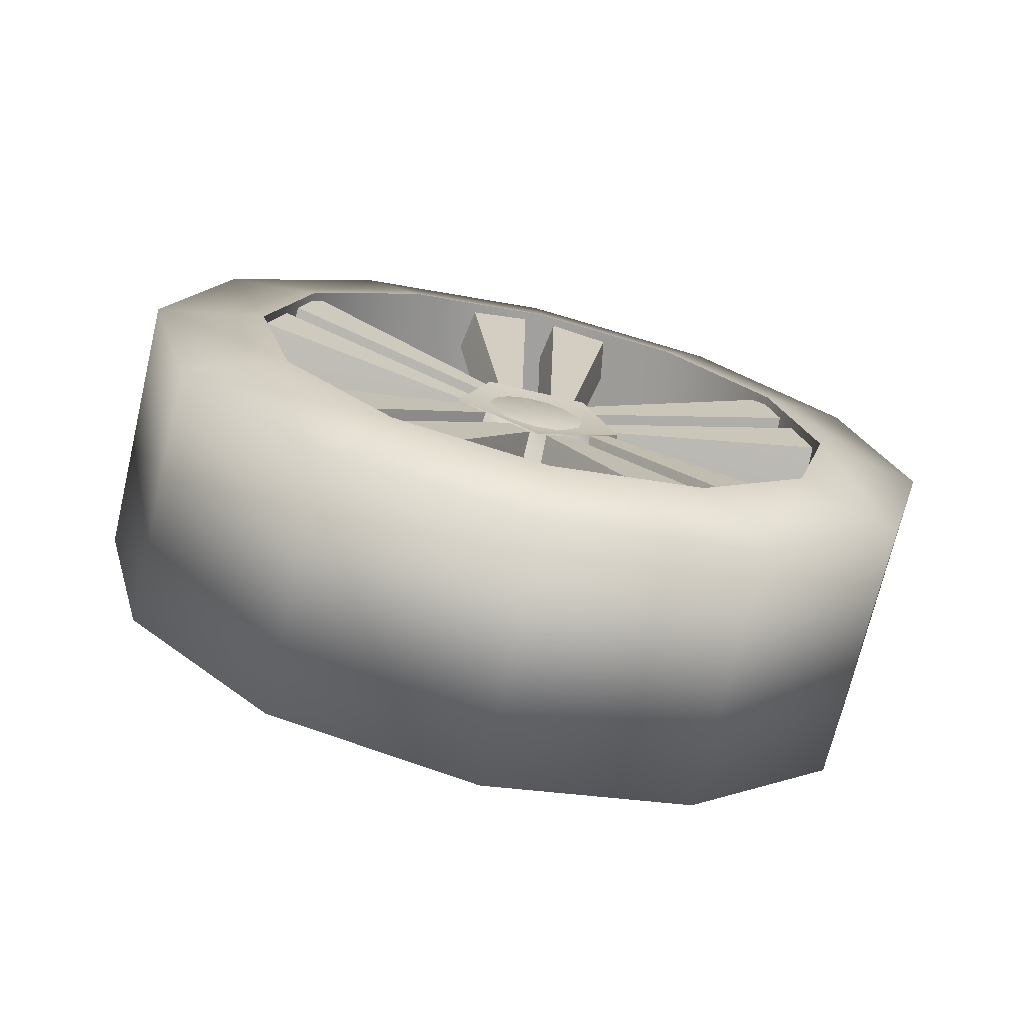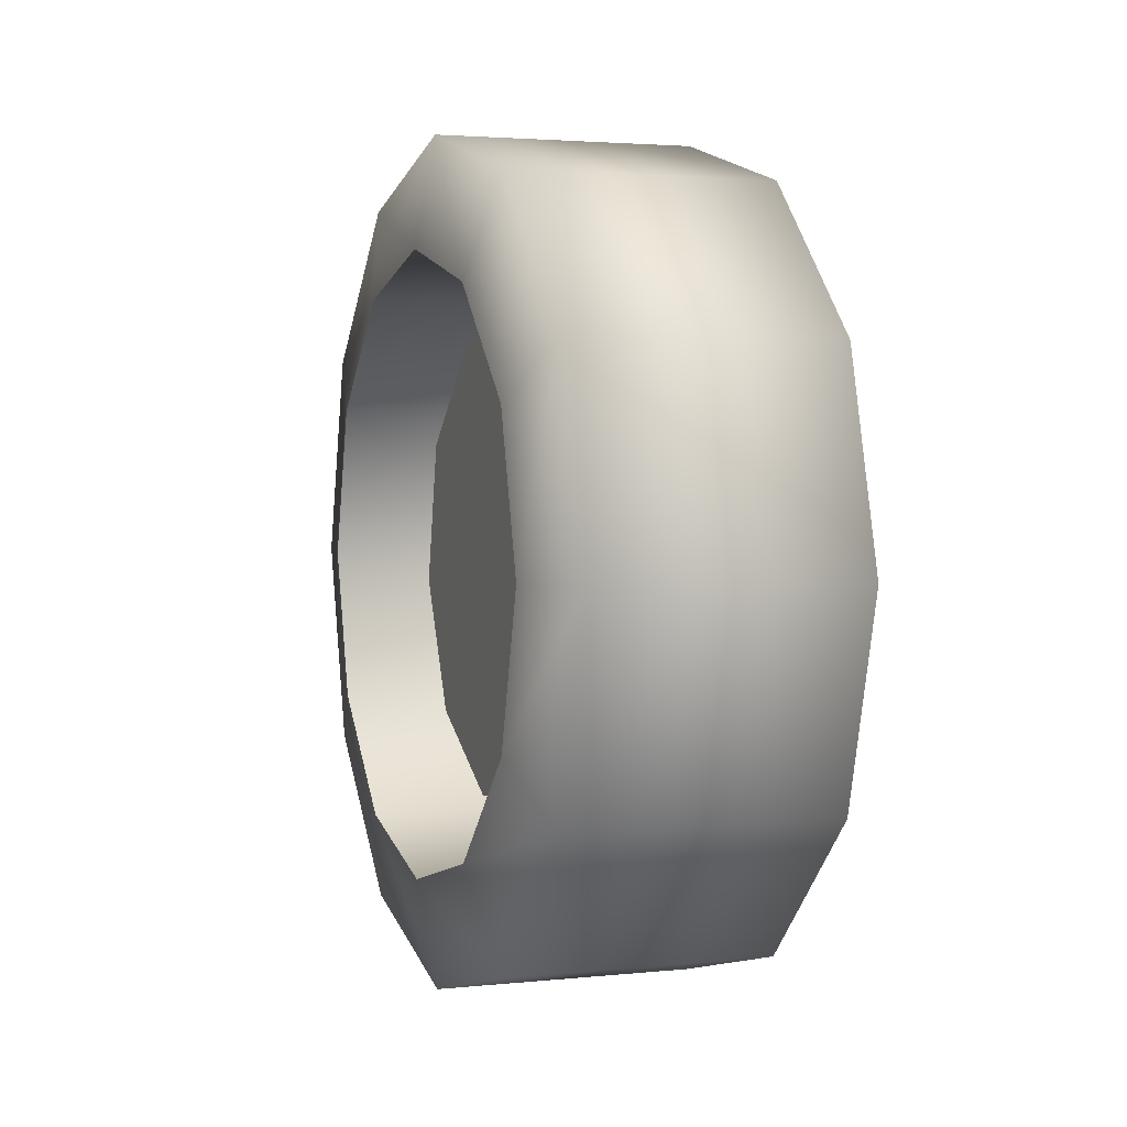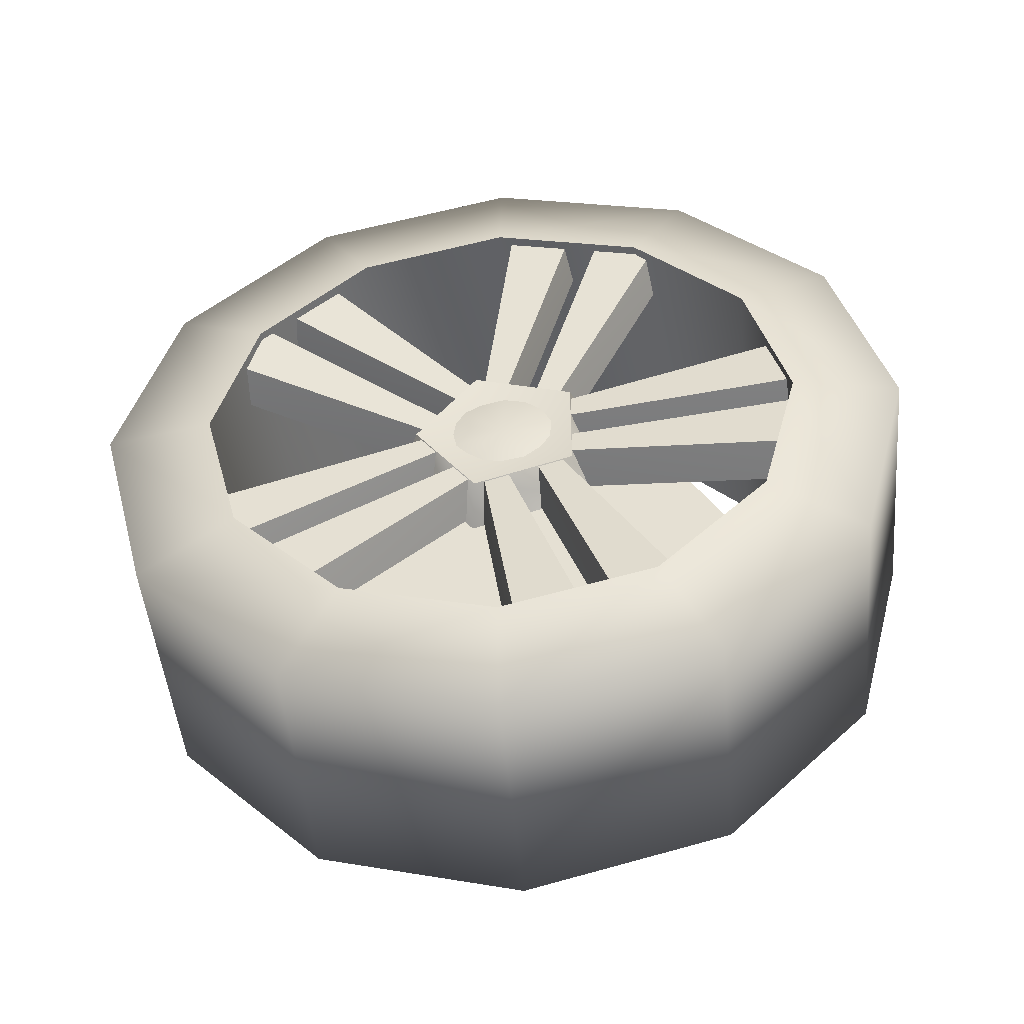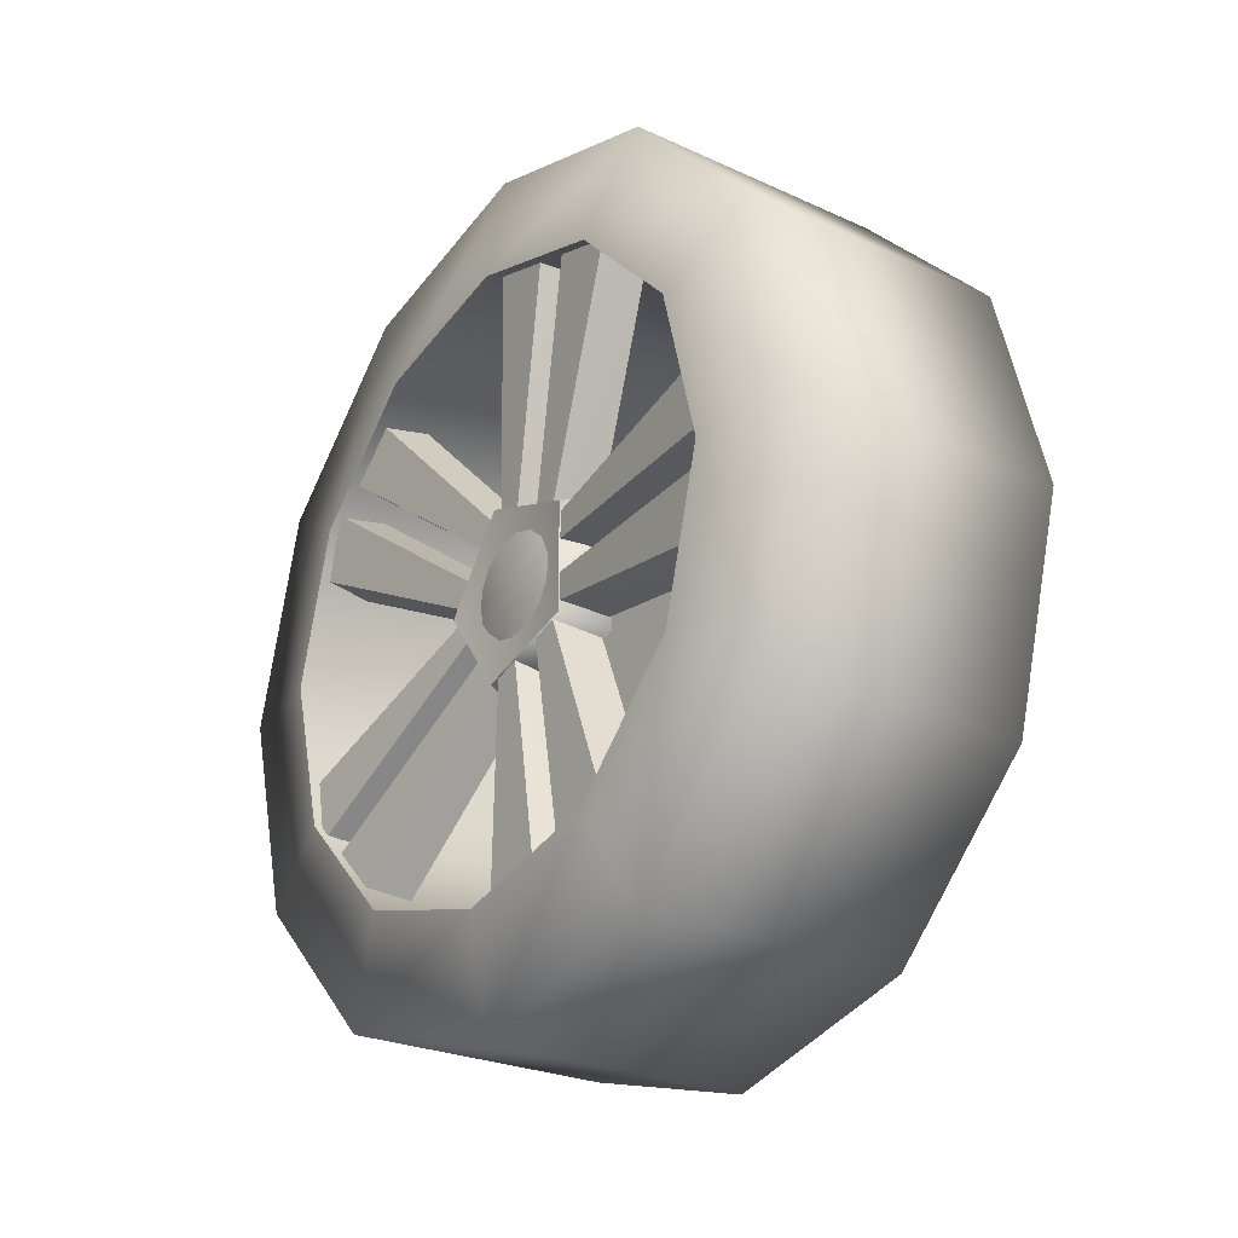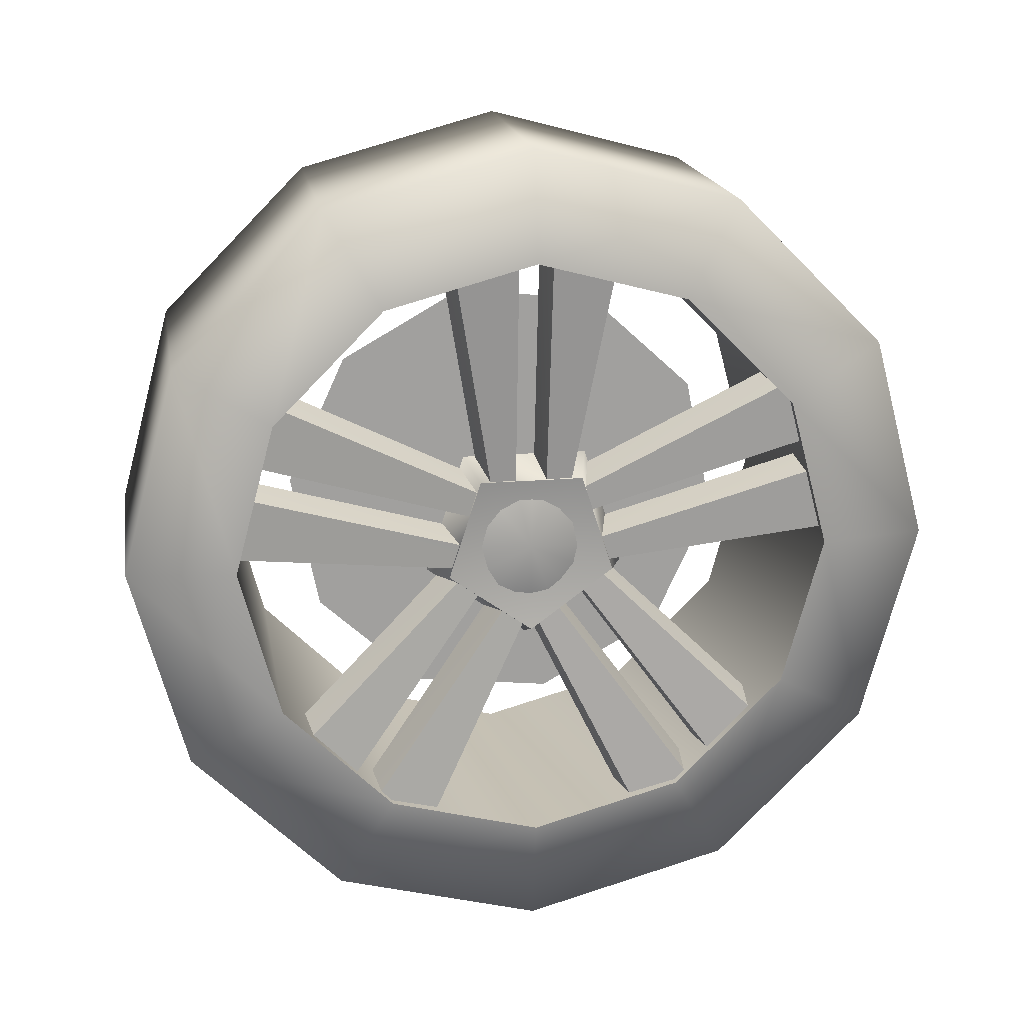
<metadata>
{"format":"obj","ext":"obj","renderer":"f3d","projection":"perspective","resolution":1024,"background":"white","views":[{"elev":-71.5,"azim":76.7,"up":"+Y"},{"elev":2.9,"azim":-19.7,"up":"+Y"},{"elev":-48.5,"azim":95.2,"up":"+Z"},{"elev":-25.2,"azim":143.4,"up":"+Z"},{"elev":18.5,"azim":80.3,"up":"+Y"}]}
</metadata>
<code>
o wheel
v 0.04956 0.047 0.0107
v 0.04956 -0.000364 -0.000606
v 0.04956 0.047 -0.001356
v 0.04956 0.03798 0.0288
v 0.04956 0.02219 0.04162
v 0.04956 0.001891 0.0469
v 0.04956 -0.02066 0.04086
v 0.04956 -0.03645 0.03106
v 0.04956 -0.04472 0.01523
v 0.04956 -0.04697 -0.000606
v 0.04956 -0.04397 -0.0172
v 0.04956 -0.03419 -0.02926
v 0.04956 -0.01841 -0.04133
v 0.04956 -0.001116 -0.0451
v 0.04956 0.02144 -0.04057
v 0.04956 0.03723 -0.027
v 0.04956 0.04549 -0.01267
v -0.1937 3e-05 -0.2785
v 0.08322 3e-05 -0.2785
v 0.08322 0.1393 -0.2412
v -0.1937 0.1393 -0.2412
v 0.08322 0.2412 -0.1392
v -0.1937 0.2412 -0.1392
v 0.08322 0.2785 3.4e-05
v -0.1937 0.2785 3.4e-05
v 0.08322 0.2412 0.1393
v -0.1937 0.2412 0.1393
v 0.08322 0.1393 0.2412
v -0.1937 0.1393 0.2412
v 0.08322 3e-05 0.2786
v -0.1937 3e-05 0.2786
v 0.08322 -0.1392 0.2412
v -0.1937 -0.1392 0.2412
v 0.08322 -0.2412 0.1393
v -0.1937 -0.2412 0.1393
v 0.08322 -0.2785 3.4e-05
v -0.1937 -0.2785 3.4e-05
v 0.08322 -0.2412 -0.1392
v -0.1937 -0.2412 -0.1392
v 0.08322 -0.1392 -0.2412
v -0.1937 -0.1392 -0.2412
v 0.0516 0.0663 -0.03869
v 0.03605 0.2804 -0.08287
v 0.07599 0.2804 -0.07569
v 0.01166 0.06986 -0.04559
v 0.07599 0.2804 -0.01586
v 0.03605 0.2804 -0.009756
v 0.0516 0.0663 -0.01464
v 0.01166 0.07185 -0.009756
v 0.0516 0.0663 -0.03869
v 0.07599 0.2804 -0.07569
v 0.07599 0.2804 -0.01586
v 0.0516 0.0663 -0.01464
v 0.0516 0.0663 0.03864
v 0.07599 0.2804 0.07564
v 0.03605 0.2804 0.08282
v 0.01166 0.06986 0.04554
v 0.07599 0.2804 0.01581
v 0.0516 0.0663 0.01459
v 0.03605 0.2804 0.009714
v 0.01166 0.07185 0.009714
v 0.0516 0.0663 0.03864
v 0.07599 0.2804 0.01581
v 0.07599 0.2804 0.07564
v 0.0516 0.0663 0.01459
v 0.0516 0.05697 0.05143
v 0.03605 0.1645 0.2418
v 0.07599 0.1577 0.244
v 0.01166 0.06463 0.05272
v 0.07599 0.1007 0.2623
v 0.03605 0.09492 0.2642
v 0.0516 0.03407 0.05879
v 0.01166 0.03112 0.06556
v 0.0516 0.05697 0.05143
v 0.07599 0.1577 0.244
v 0.07599 0.1007 0.2623
v 0.0516 0.03407 0.05879
v 0.0516 -0.01665 0.07508
v 0.07599 0.01361 0.2903
v 0.03605 0.006773 0.2925
v 0.01166 -0.02213 0.08059
v 0.07599 0.07057 0.272
v 0.0516 0.006246 0.06772
v 0.03605 0.07638 0.2701
v 0.01166 0.01259 0.07151
v 0.0516 -0.01665 0.07508
v 0.07599 0.07057 0.272
v 0.07599 0.01361 0.2903
v 0.0516 0.006246 0.06772
v 0.0516 -0.03098 0.07042
v 0.03605 -0.1777 0.2325
v 0.07599 -0.182 0.2267
v 0.01166 -0.02979 0.0781
v 0.07599 -0.2173 0.1784
v 0.03605 -0.2209 0.1735
v 0.0516 -0.04518 0.05101
v 0.01166 -0.05254 0.05035
v 0.0516 -0.03098 0.07042
v 0.07599 -0.182 0.2267
v 0.07599 -0.2173 0.1784
v 0.0516 -0.04518 0.05101
v 0.0516 -0.07664 0.008014
v 0.07599 -0.2713 0.1046
v 0.03605 -0.2756 0.09879
v 0.01166 -0.08359 0.004554
v 0.07599 -0.236 0.1529
v 0.0516 -0.06244 0.02742
v 0.03605 -0.2324 0.1578
v 0.01166 -0.06403 0.03464
v 0.0516 -0.07664 0.008014
v 0.07599 -0.236 0.1529
v 0.07599 -0.2713 0.1046
v 0.0516 -0.06244 0.02742
v 0.0516 -0.07666 -0.007816
v 0.03605 -0.2759 -0.09797
v 0.07599 -0.2717 -0.1038
v 0.01166 -0.0836 -0.004336
v 0.07599 -0.2365 -0.1522
v 0.03605 -0.2329 -0.1571
v 0.0516 -0.06253 -0.02728
v 0.01166 -0.06414 -0.03448
v 0.0516 -0.07666 -0.007816
v 0.07599 -0.2717 -0.1038
v 0.07599 -0.2365 -0.1522
v 0.0516 -0.06253 -0.02728
v 0.0516 -0.03121 -0.07037
v 0.07599 -0.1827 -0.2262
v 0.03605 -0.1785 -0.232
v 0.01166 -0.03004 -0.07805
v 0.07599 -0.2179 -0.1778
v 0.0516 -0.04534 -0.05092
v 0.03605 -0.2214 -0.1729
v 0.01166 -0.0527 -0.05023
v 0.0516 -0.03121 -0.07037
v 0.07599 -0.2179 -0.1778
v 0.07599 -0.1827 -0.2262
v 0.0516 -0.04534 -0.05092
v 0.0516 -0.01614 -0.07524
v 0.03605 0.008766 -0.2925
v 0.07599 0.01559 -0.2902
v 0.01166 -0.02158 -0.08078
v 0.07599 0.07243 -0.2715
v 0.03605 0.07822 -0.2696
v 0.0516 0.006707 -0.06773
v 0.01166 0.01307 -0.07148
v 0.0516 -0.01614 -0.07524
v 0.07599 0.01559 -0.2902
v 0.07599 0.07243 -0.2715
v 0.0516 0.006707 -0.06773
v 0.0516 0.05732 -0.05109
v 0.07599 0.1593 -0.243
v 0.03605 0.1662 -0.2407
v 0.01166 0.06499 -0.05233
v 0.07599 0.1025 -0.2617
v 0.0516 0.03447 -0.0586
v 0.03605 0.09672 -0.2636
v 0.01166 0.03157 -0.06539
v 0.0516 0.05732 -0.05109
v 0.07599 0.1025 -0.2617
v 0.07599 0.1593 -0.243
v 0.0516 0.03447 -0.0586
v 0.05264 -0.08256 -0.000216
v 0.01115 -0.09977 -0.000216
v 0.01115 -0.03092 -0.09498
v 0.05264 -0.02561 -0.07862
v 0.05264 -0.02561 -0.07862
v 0.01115 -0.03092 -0.09498
v 0.01115 0.08048 -0.05879
v 0.05264 0.06655 -0.04867
v 0.05264 0.06655 -0.04867
v 0.01115 0.08048 -0.05879
v 0.01115 0.08048 0.05834
v 0.05264 0.06655 0.04823
v 0.05264 0.06655 0.04823
v 0.01115 0.08048 0.05834
v 0.01115 -0.03092 0.09454
v 0.05264 -0.02561 0.07817
v 0.05264 -0.02561 0.07817
v 0.01115 -0.03092 0.09454
v 0.01115 -0.09977 -0.000216
v 0.05264 -0.08256 -0.000216
v 0.05264 -0.02561 -0.07862
v 0.03728 -0.000134 -0.000216
v 0.05264 -0.08256 -0.000216
v 0.05264 0.06655 -0.04867
v 0.05264 0.06655 0.04823
v 0.05264 -0.02561 0.07817
v -0.1172 -0.1481 -0.162
v -0.1172 -0.00022 -0.001736
v -0.1172 -0.214 -0.04452
v -0.1172 -0.1984 0.08933
v -0.1172 -0.107 0.1884
v -0.1172 0.1979 -0.09281
v -0.1172 0.1065 -0.1919
v -0.1172 -0.02561 -0.2183
v -0.1172 0.02517 0.2148
v -0.1172 0.2136 0.04104
v -0.1172 0.1476 0.1586
v -0.1749 3.5e-05 -0.3786
v 0.06662 0.1894 -0.3279
v 0.06662 3.5e-05 -0.3786
v -0.1749 0.1894 -0.3279
v -0.1749 0.1894 -0.3279
v 0.06662 0.328 -0.1893
v 0.06662 0.1894 -0.3279
v -0.1749 0.328 -0.1893
v -0.1749 0.328 -0.1893
v 0.06662 0.3788 9.4e-05
v 0.06662 0.328 -0.1893
v -0.1749 0.3788 9.4e-05
v -0.1749 0.3788 9.4e-05
v 0.06662 0.328 0.1895
v 0.06662 0.3788 9.4e-05
v -0.1749 0.328 0.1895
v -0.1749 0.328 0.1895
v 0.06662 0.1894 0.3281
v 0.06662 0.328 0.1895
v -0.1749 0.1894 0.3281
v -0.1749 0.1894 0.3281
v 0.06662 3.5e-05 0.3788
v 0.06662 0.1894 0.3281
v -0.1749 3.5e-05 0.3788
v -0.1749 3.5e-05 0.3788
v 0.06662 -0.1893 0.3281
v 0.06662 3.5e-05 0.3788
v -0.1749 -0.1893 0.3281
v -0.1749 -0.1893 0.3281
v 0.06662 -0.328 0.1895
v 0.06662 -0.1893 0.3281
v -0.1749 -0.328 0.1895
v -0.1749 -0.328 0.1895
v 0.06662 -0.3787 9.4e-05
v 0.06662 -0.328 0.1895
v -0.1749 -0.3787 9.4e-05
v -0.1749 -0.3787 9.4e-05
v 0.06662 -0.328 -0.1893
v 0.06662 -0.3787 9.4e-05
v -0.1749 -0.328 -0.1893
v -0.1749 -0.328 -0.1893
v 0.06662 -0.1893 -0.3279
v 0.06662 -0.328 -0.1893
v -0.1749 -0.1893 -0.3279
v -0.1749 -0.1893 -0.3279
v 0.06662 3.5e-05 -0.3786
v 0.06662 -0.1893 -0.3279
v -0.1749 3.5e-05 -0.3786
v 0.08322 0.1393 -0.2412
v 0.08322 3e-05 -0.2785
v 0.06662 3.5e-05 -0.3786
v 0.06662 0.1894 -0.3279
v -0.1937 0.1393 -0.2412
v -0.1749 3.5e-05 -0.3786
v -0.1937 3e-05 -0.2785
v -0.1749 0.1894 -0.3279
v 0.08322 0.2412 -0.1392
v 0.06662 0.328 -0.1893
v -0.1937 0.2412 -0.1392
v -0.1749 0.328 -0.1893
v 0.08322 0.2785 3.4e-05
v 0.06662 0.3788 9.4e-05
v -0.1937 0.2785 3.4e-05
v -0.1749 0.3788 9.4e-05
v 0.08322 0.2412 0.1393
v 0.06662 0.328 0.1895
v -0.1937 0.2412 0.1393
v -0.1749 0.328 0.1895
v 0.08322 0.1393 0.2412
v 0.06662 0.1894 0.3281
v -0.1937 0.1393 0.2412
v -0.1749 0.1894 0.3281
v 0.08322 3e-05 0.2786
v 0.06662 3.5e-05 0.3788
v -0.1937 3e-05 0.2786
v -0.1749 3.5e-05 0.3788
v 0.08322 -0.1392 0.2412
v 0.06662 -0.1893 0.3281
v -0.1937 -0.1392 0.2412
v -0.1749 -0.1893 0.3281
v 0.08322 -0.2412 0.1393
v 0.06662 -0.328 0.1895
v -0.1937 -0.2412 0.1393
v -0.1749 -0.328 0.1895
v 0.08322 -0.2785 3.4e-05
v 0.06662 -0.3787 9.4e-05
v -0.1937 -0.2785 3.4e-05
v -0.1749 -0.3787 9.4e-05
v 0.08322 -0.2412 -0.1392
v 0.06662 -0.328 -0.1893
v -0.1937 -0.2412 -0.1392
v -0.1749 -0.328 -0.1893
v 0.08322 -0.1392 -0.2412
v 0.06662 -0.1893 -0.3279
v -0.1937 -0.1392 -0.2412
v -0.1749 -0.1893 -0.3279
f 1 2 3
f 4 2 1
f 5 2 4
f 6 2 5
f 7 2 6
f 8 2 7
f 9 2 8
f 10 2 9
f 11 2 10
f 12 2 11
f 13 2 12
f 14 2 13
f 15 2 14
f 16 2 15
f 17 2 16
f 3 2 17
f 18 19 20
f 18 20 21
f 21 20 22
f 21 22 23
f 23 22 24
f 23 24 25
f 25 24 26
f 25 26 27
f 27 26 28
f 27 28 29
f 29 28 30
f 29 30 31
f 31 30 32
f 31 32 33
f 33 32 34
f 33 34 35
f 35 34 36
f 35 36 37
f 37 36 38
f 37 38 39
f 39 38 40
f 39 40 41
f 41 40 19
f 41 19 18
f 42 43 44
f 43 42 45
f 46 47 48
f 49 48 47
f 50 51 52
f 50 52 53
f 54 55 56
f 56 57 54
f 58 59 60
f 61 60 59
f 62 63 64
f 62 65 63
f 66 67 68
f 67 66 69
f 70 71 72
f 73 72 71
f 74 75 76
f 74 76 77
f 78 79 80
f 80 81 78
f 82 83 84
f 85 84 83
f 86 87 88
f 86 89 87
f 90 91 92
f 91 90 93
f 94 95 96
f 97 96 95
f 98 99 100
f 98 100 101
f 102 103 104
f 104 105 102
f 106 107 108
f 109 108 107
f 110 111 112
f 110 113 111
f 114 115 116
f 115 114 117
f 118 119 120
f 121 120 119
f 122 123 124
f 122 124 125
f 126 127 128
f 128 129 126
f 130 131 132
f 133 132 131
f 134 135 136
f 134 137 135
f 138 139 140
f 139 138 141
f 142 143 144
f 145 144 143
f 146 147 148
f 146 148 149
f 150 151 152
f 152 153 150
f 154 155 156
f 157 156 155
f 158 159 160
f 158 161 159
f 162 163 164
f 164 165 162
f 166 167 168
f 168 169 166
f 170 171 172
f 172 173 170
f 174 175 176
f 176 177 174
f 178 179 180
f 180 181 178
f 182 183 184
f 185 183 182
f 186 183 185
f 187 183 186
f 184 183 187
f 188 189 190
f 191 189 192
f 190 189 191
f 193 189 194
f 195 189 188
f 194 189 195
f 192 189 196
f 197 189 193
f 196 189 198
f 198 189 197
f 199 200 201
f 199 202 200
f 203 204 205
f 203 206 204
f 207 208 209
f 207 210 208
f 211 212 213
f 211 214 212
f 215 216 217
f 215 218 216
f 219 220 221
f 219 222 220
f 223 224 225
f 223 226 224
f 227 228 229
f 227 230 228
f 231 232 233
f 231 234 232
f 235 236 237
f 235 238 236
f 239 240 241
f 239 242 240
f 243 244 245
f 243 246 244
f 247 248 249
f 247 249 250
f 251 252 253
f 251 254 252
f 255 247 250
f 255 250 256
f 257 254 251
f 257 258 254
f 259 255 256
f 259 256 260
f 261 258 257
f 261 262 258
f 263 259 260
f 263 260 264
f 265 262 261
f 265 266 262
f 267 263 264
f 267 264 268
f 269 266 265
f 269 270 266
f 271 267 268
f 271 268 272
f 273 270 269
f 273 274 270
f 275 271 272
f 275 272 276
f 277 274 273
f 277 278 274
f 279 275 276
f 279 276 280
f 281 278 277
f 281 282 278
f 283 279 280
f 283 280 284
f 285 282 281
f 285 286 282
f 287 283 284
f 287 284 288
f 289 286 285
f 289 290 286
f 291 287 288
f 291 288 292
f 293 290 289
f 293 294 290
f 248 291 292
f 248 292 249
f 253 294 293
f 253 252 294

</code>
